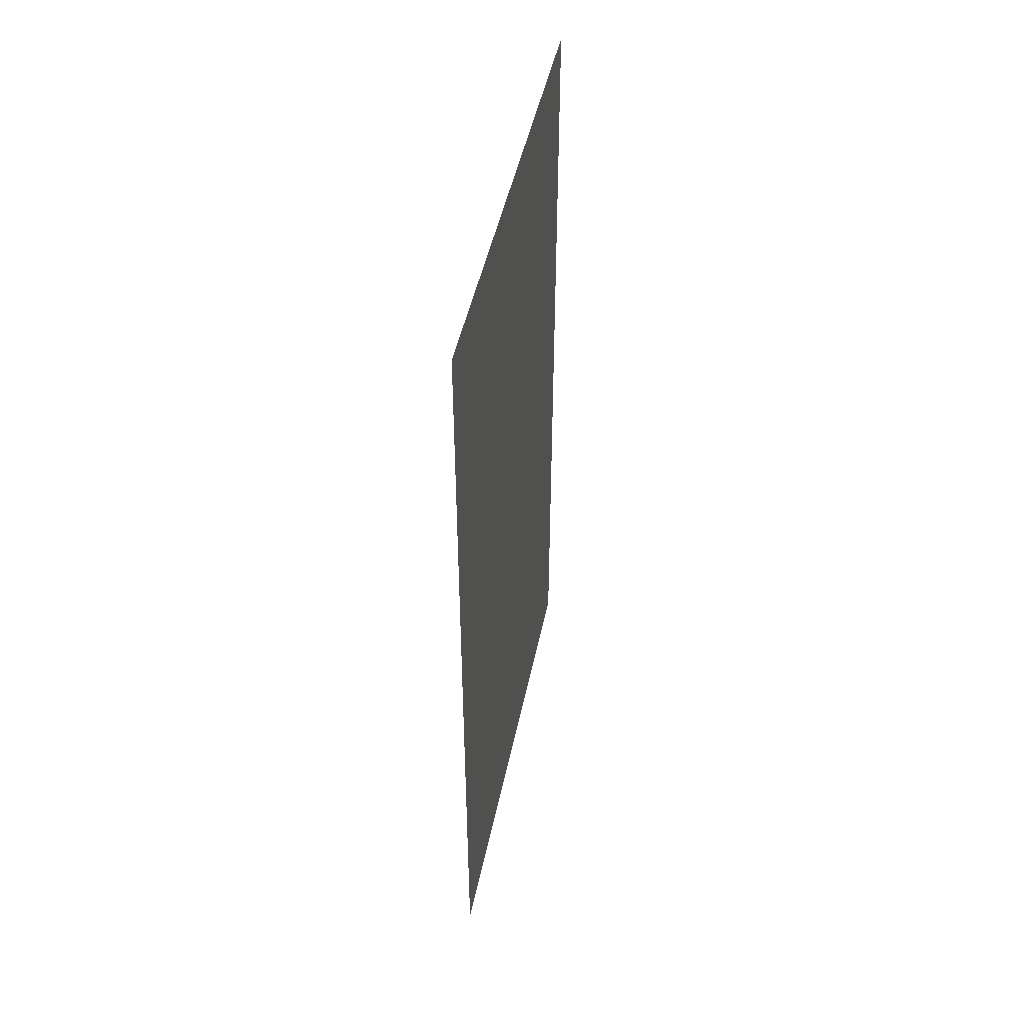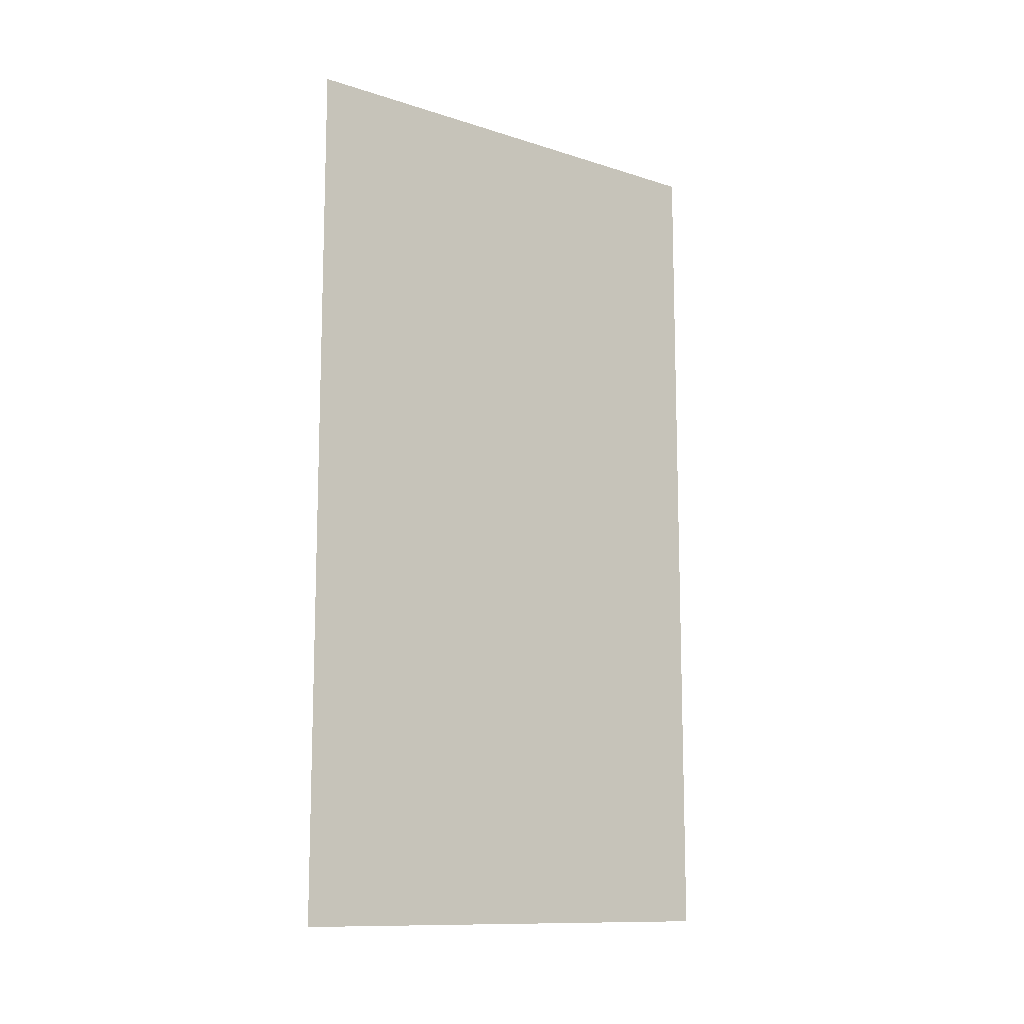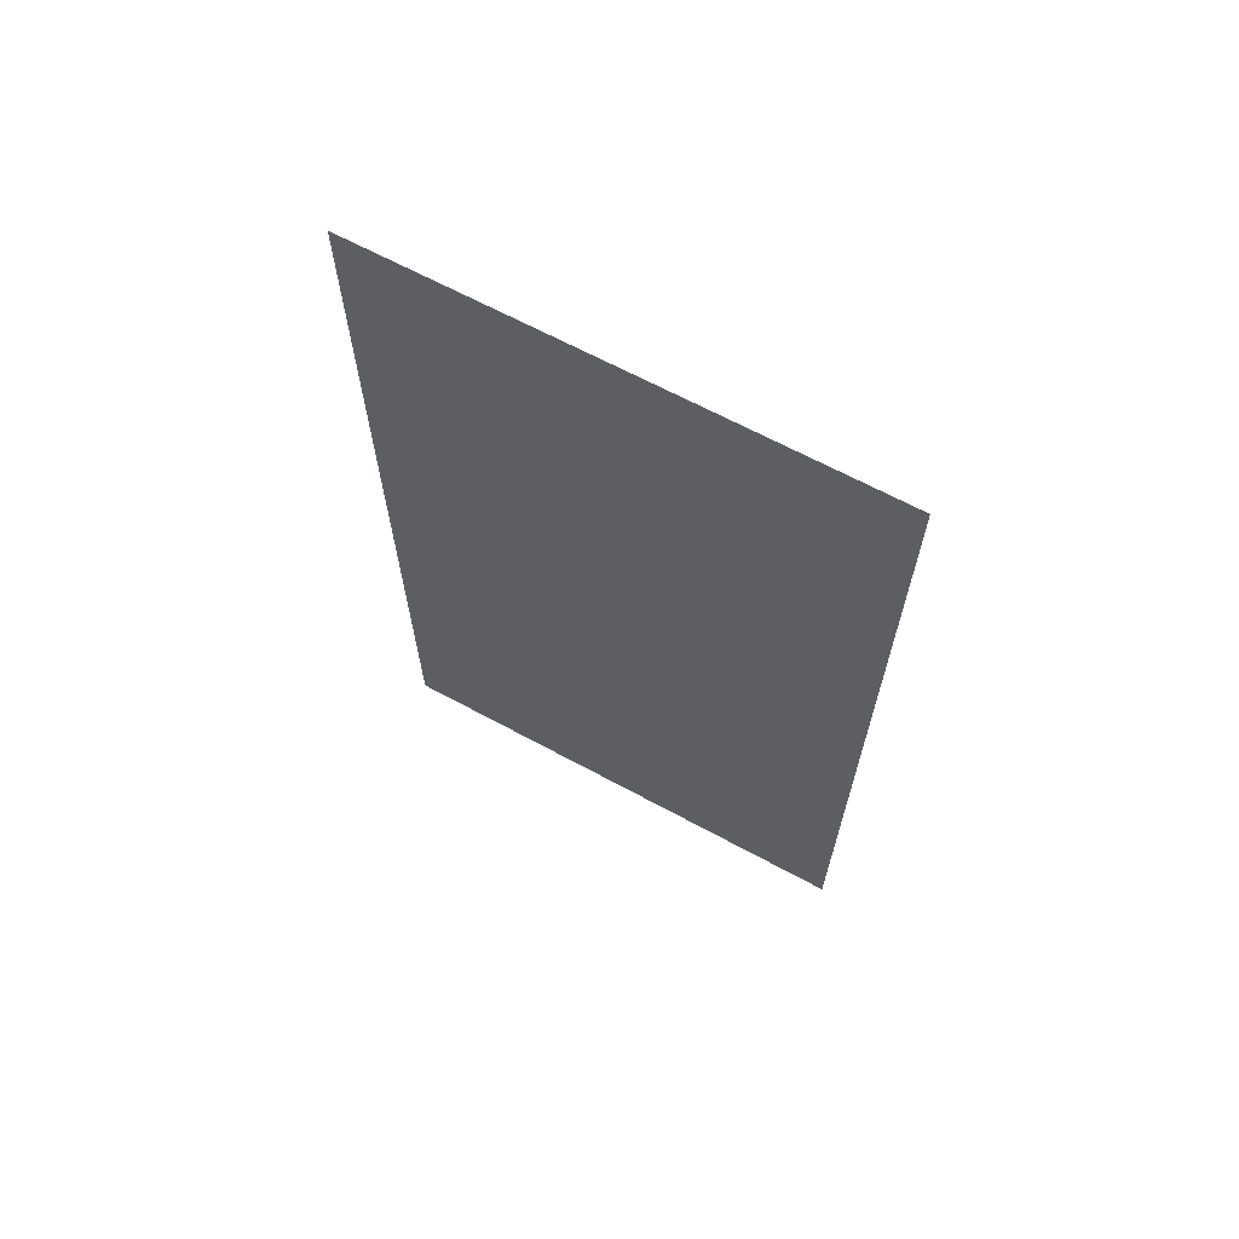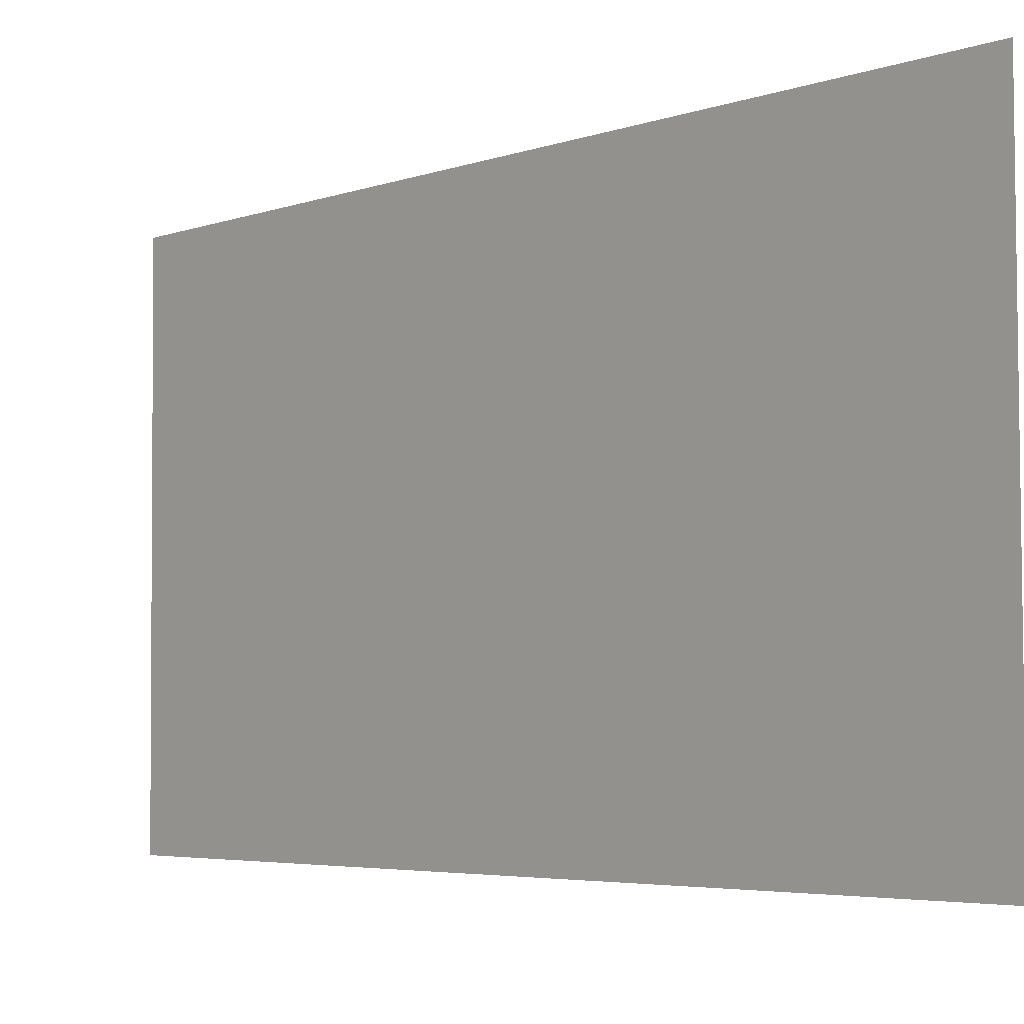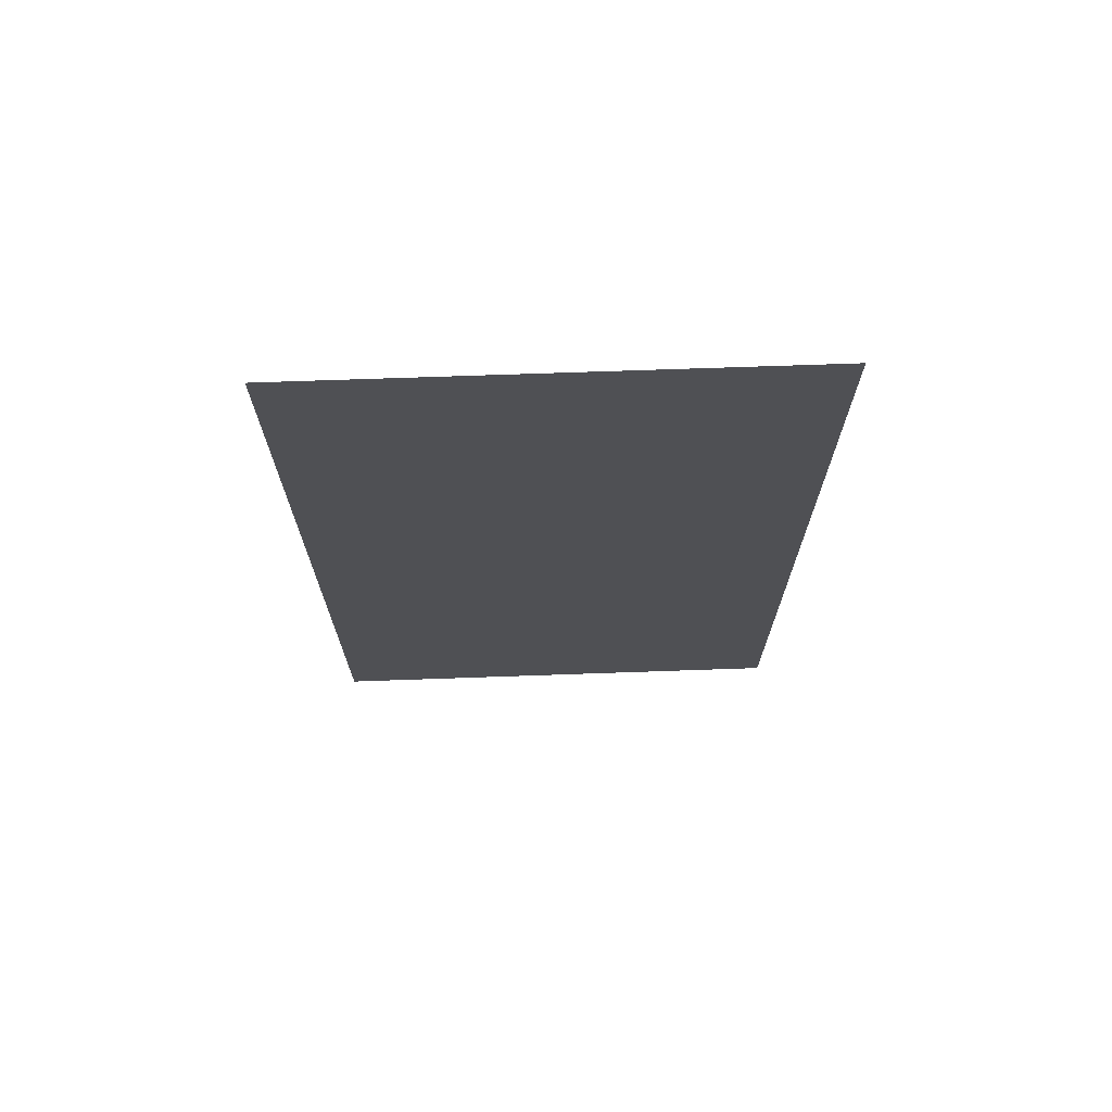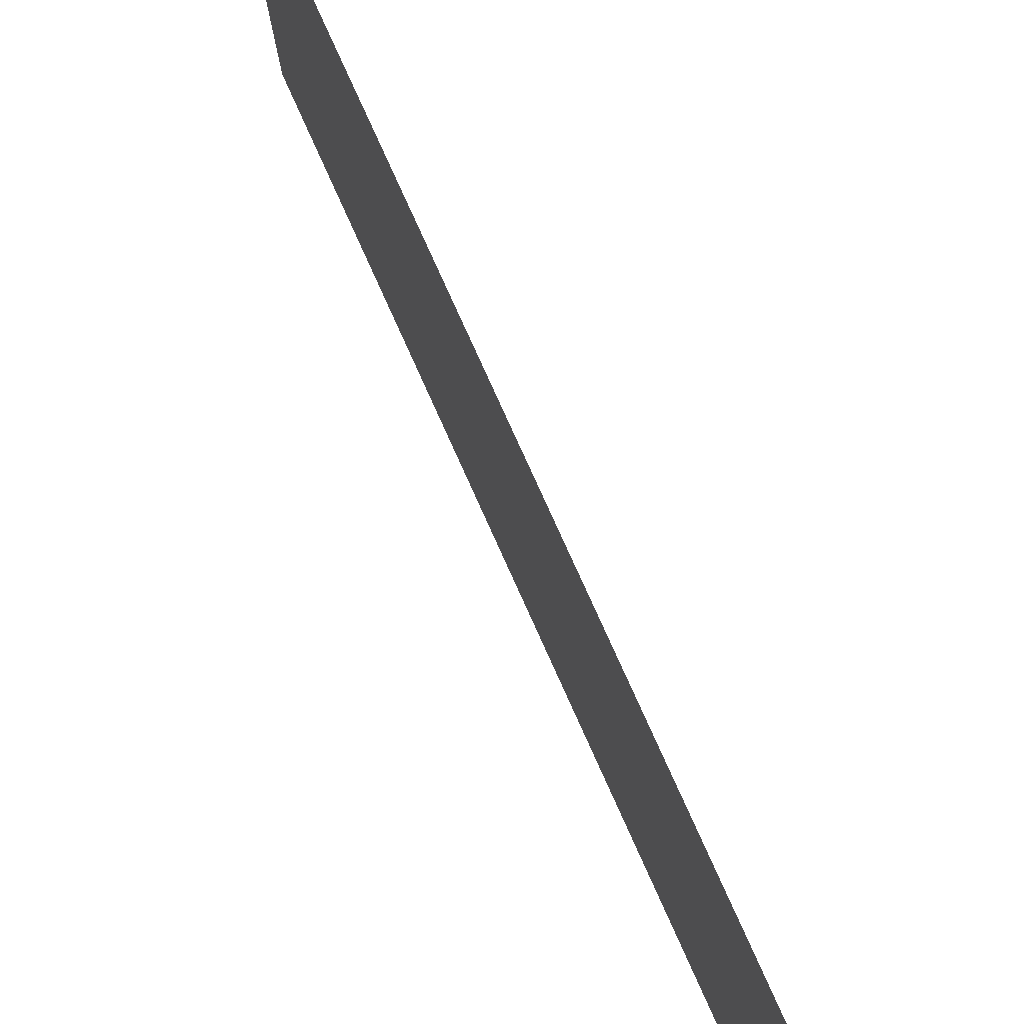
<metadata>
{"format":"obj","ext":"obj","renderer":"f3d","projection":"perspective","resolution":1024,"background":"white","views":[{"elev":46.8,"azim":-168.7,"up":"+Z"},{"elev":-11.9,"azim":52.5,"up":"+Z"},{"elev":65.7,"azim":-61.7,"up":"+Z"},{"elev":-4.4,"azim":139.2,"up":"+Y"},{"elev":70.7,"azim":-92.3,"up":"+Z"},{"elev":79.2,"azim":-24.3,"up":"+Y"}]}
</metadata>
<code>
v 14.42 9.961 0
v 14.43 11.08 0
v 14.42 9.961 2
v 14.43 11.08 2
f 1 2 3
f 2 3 4

</code>
